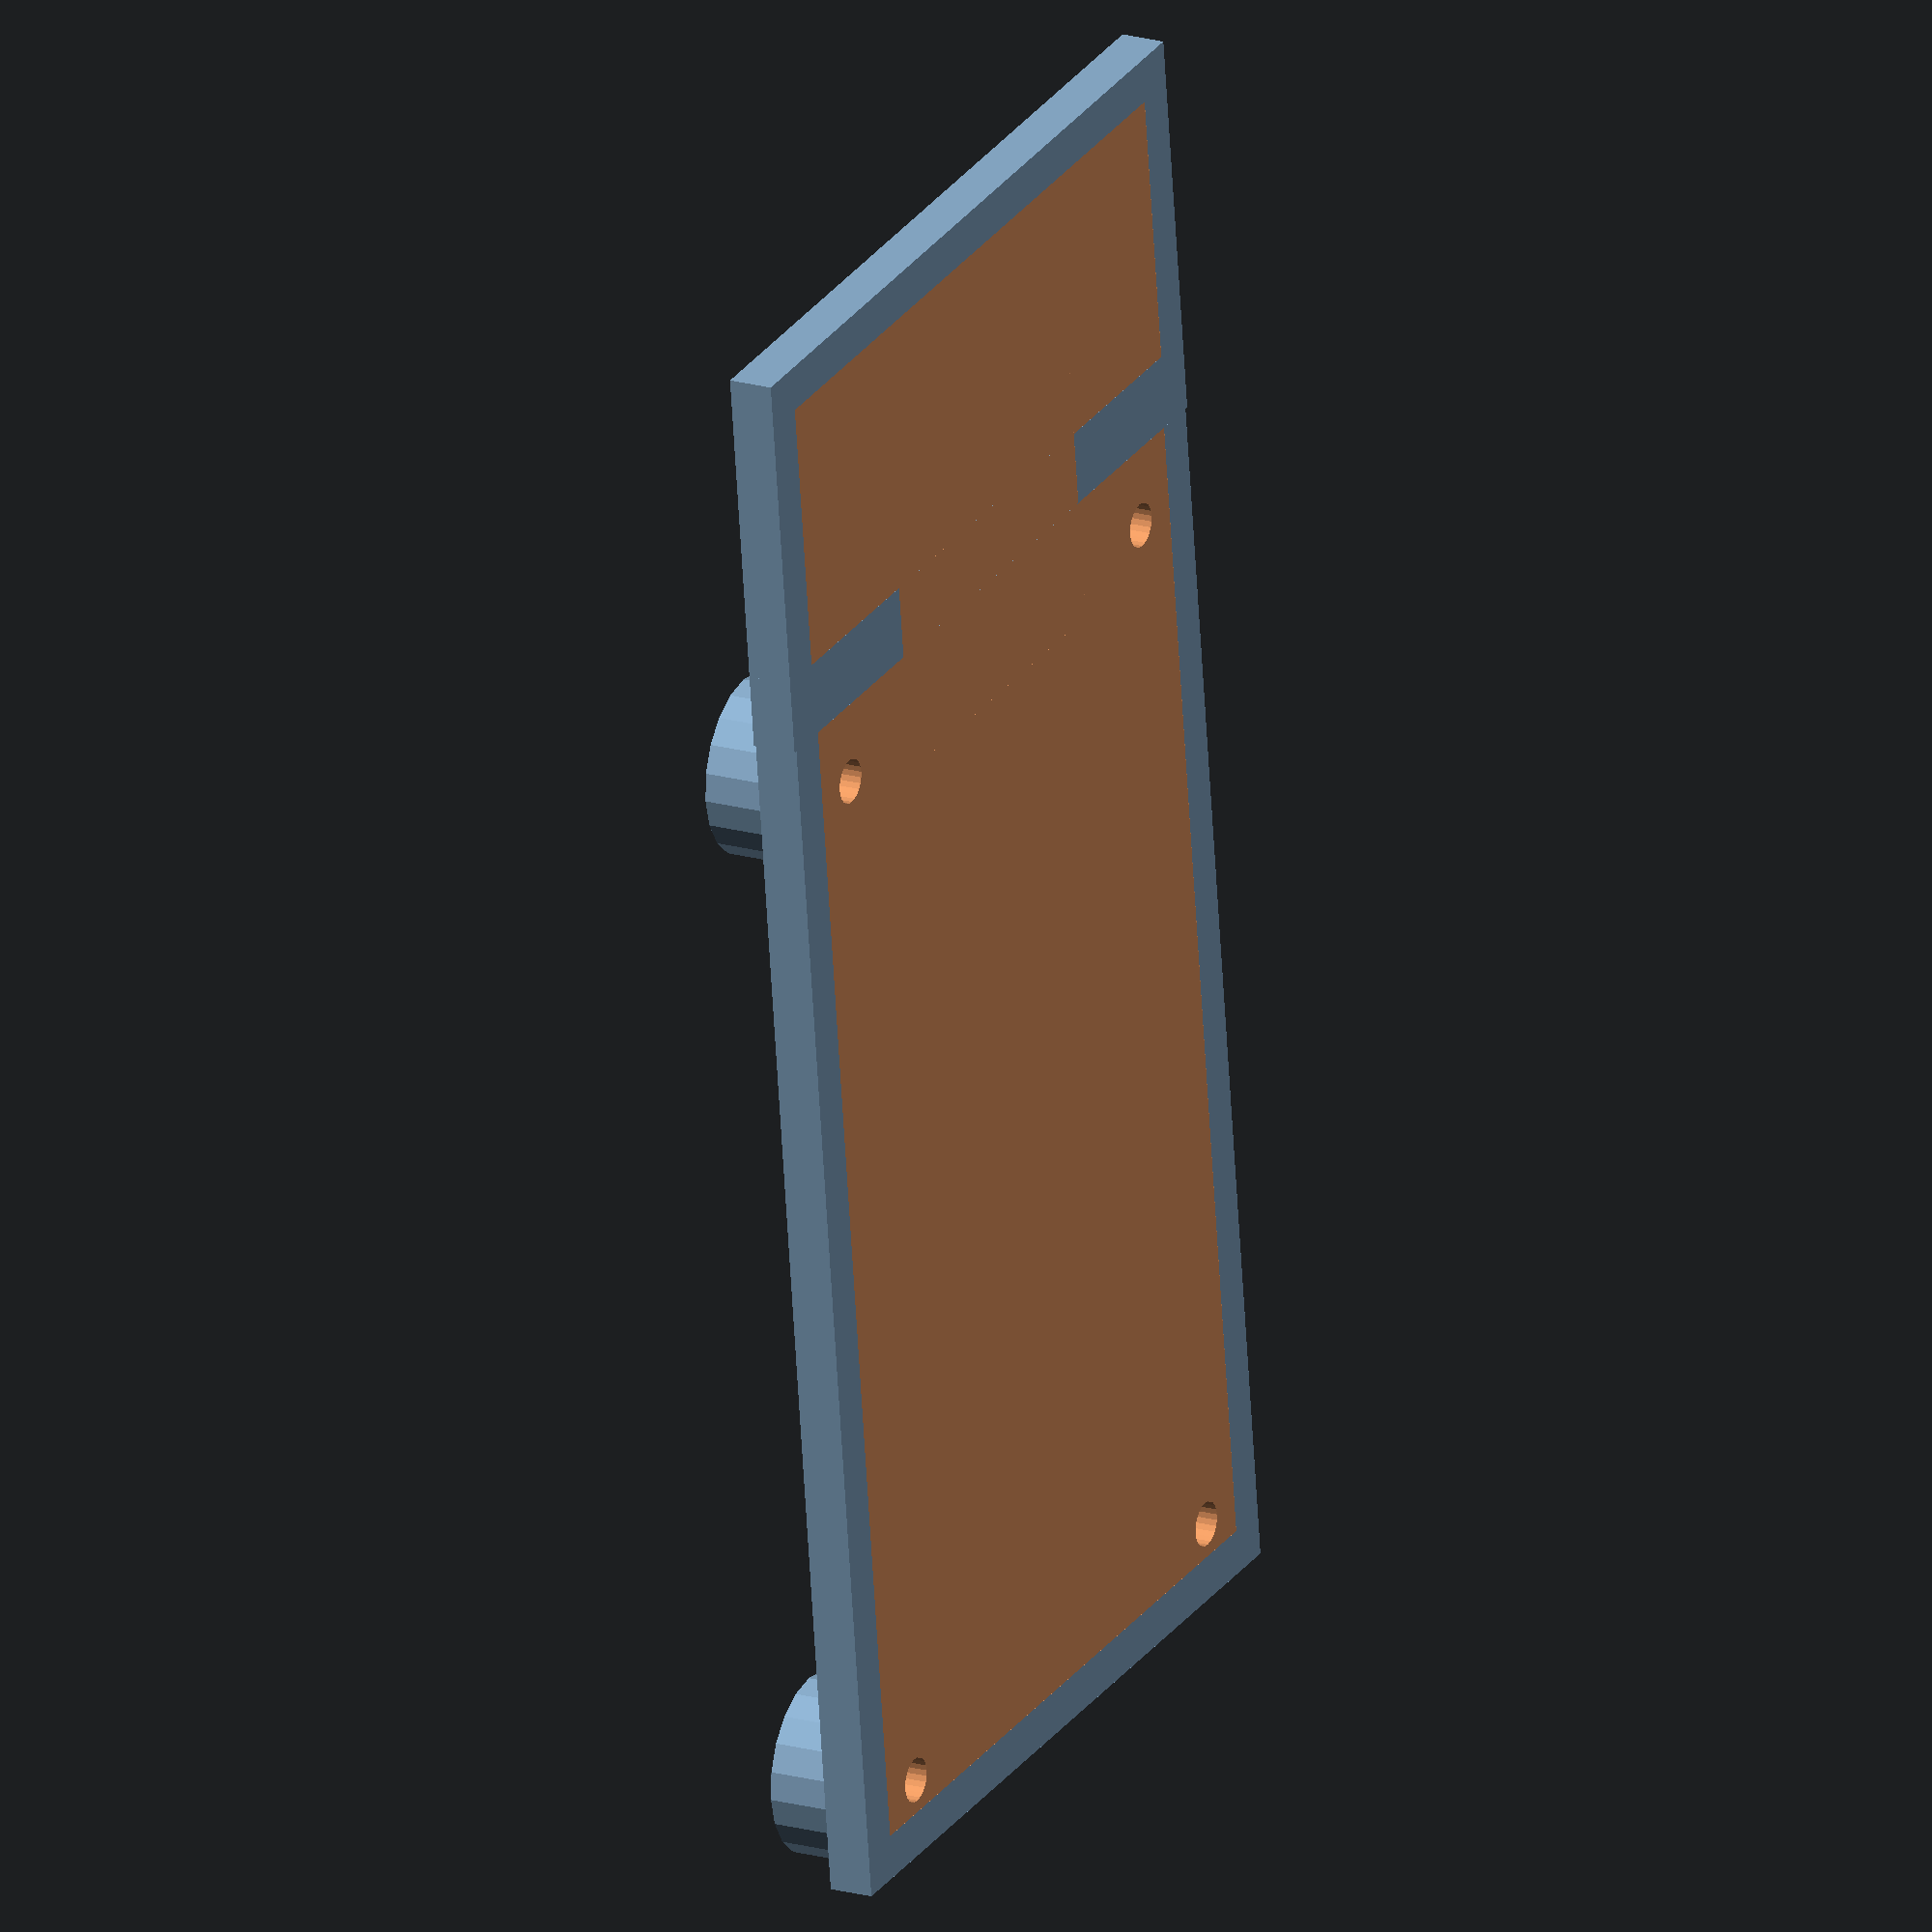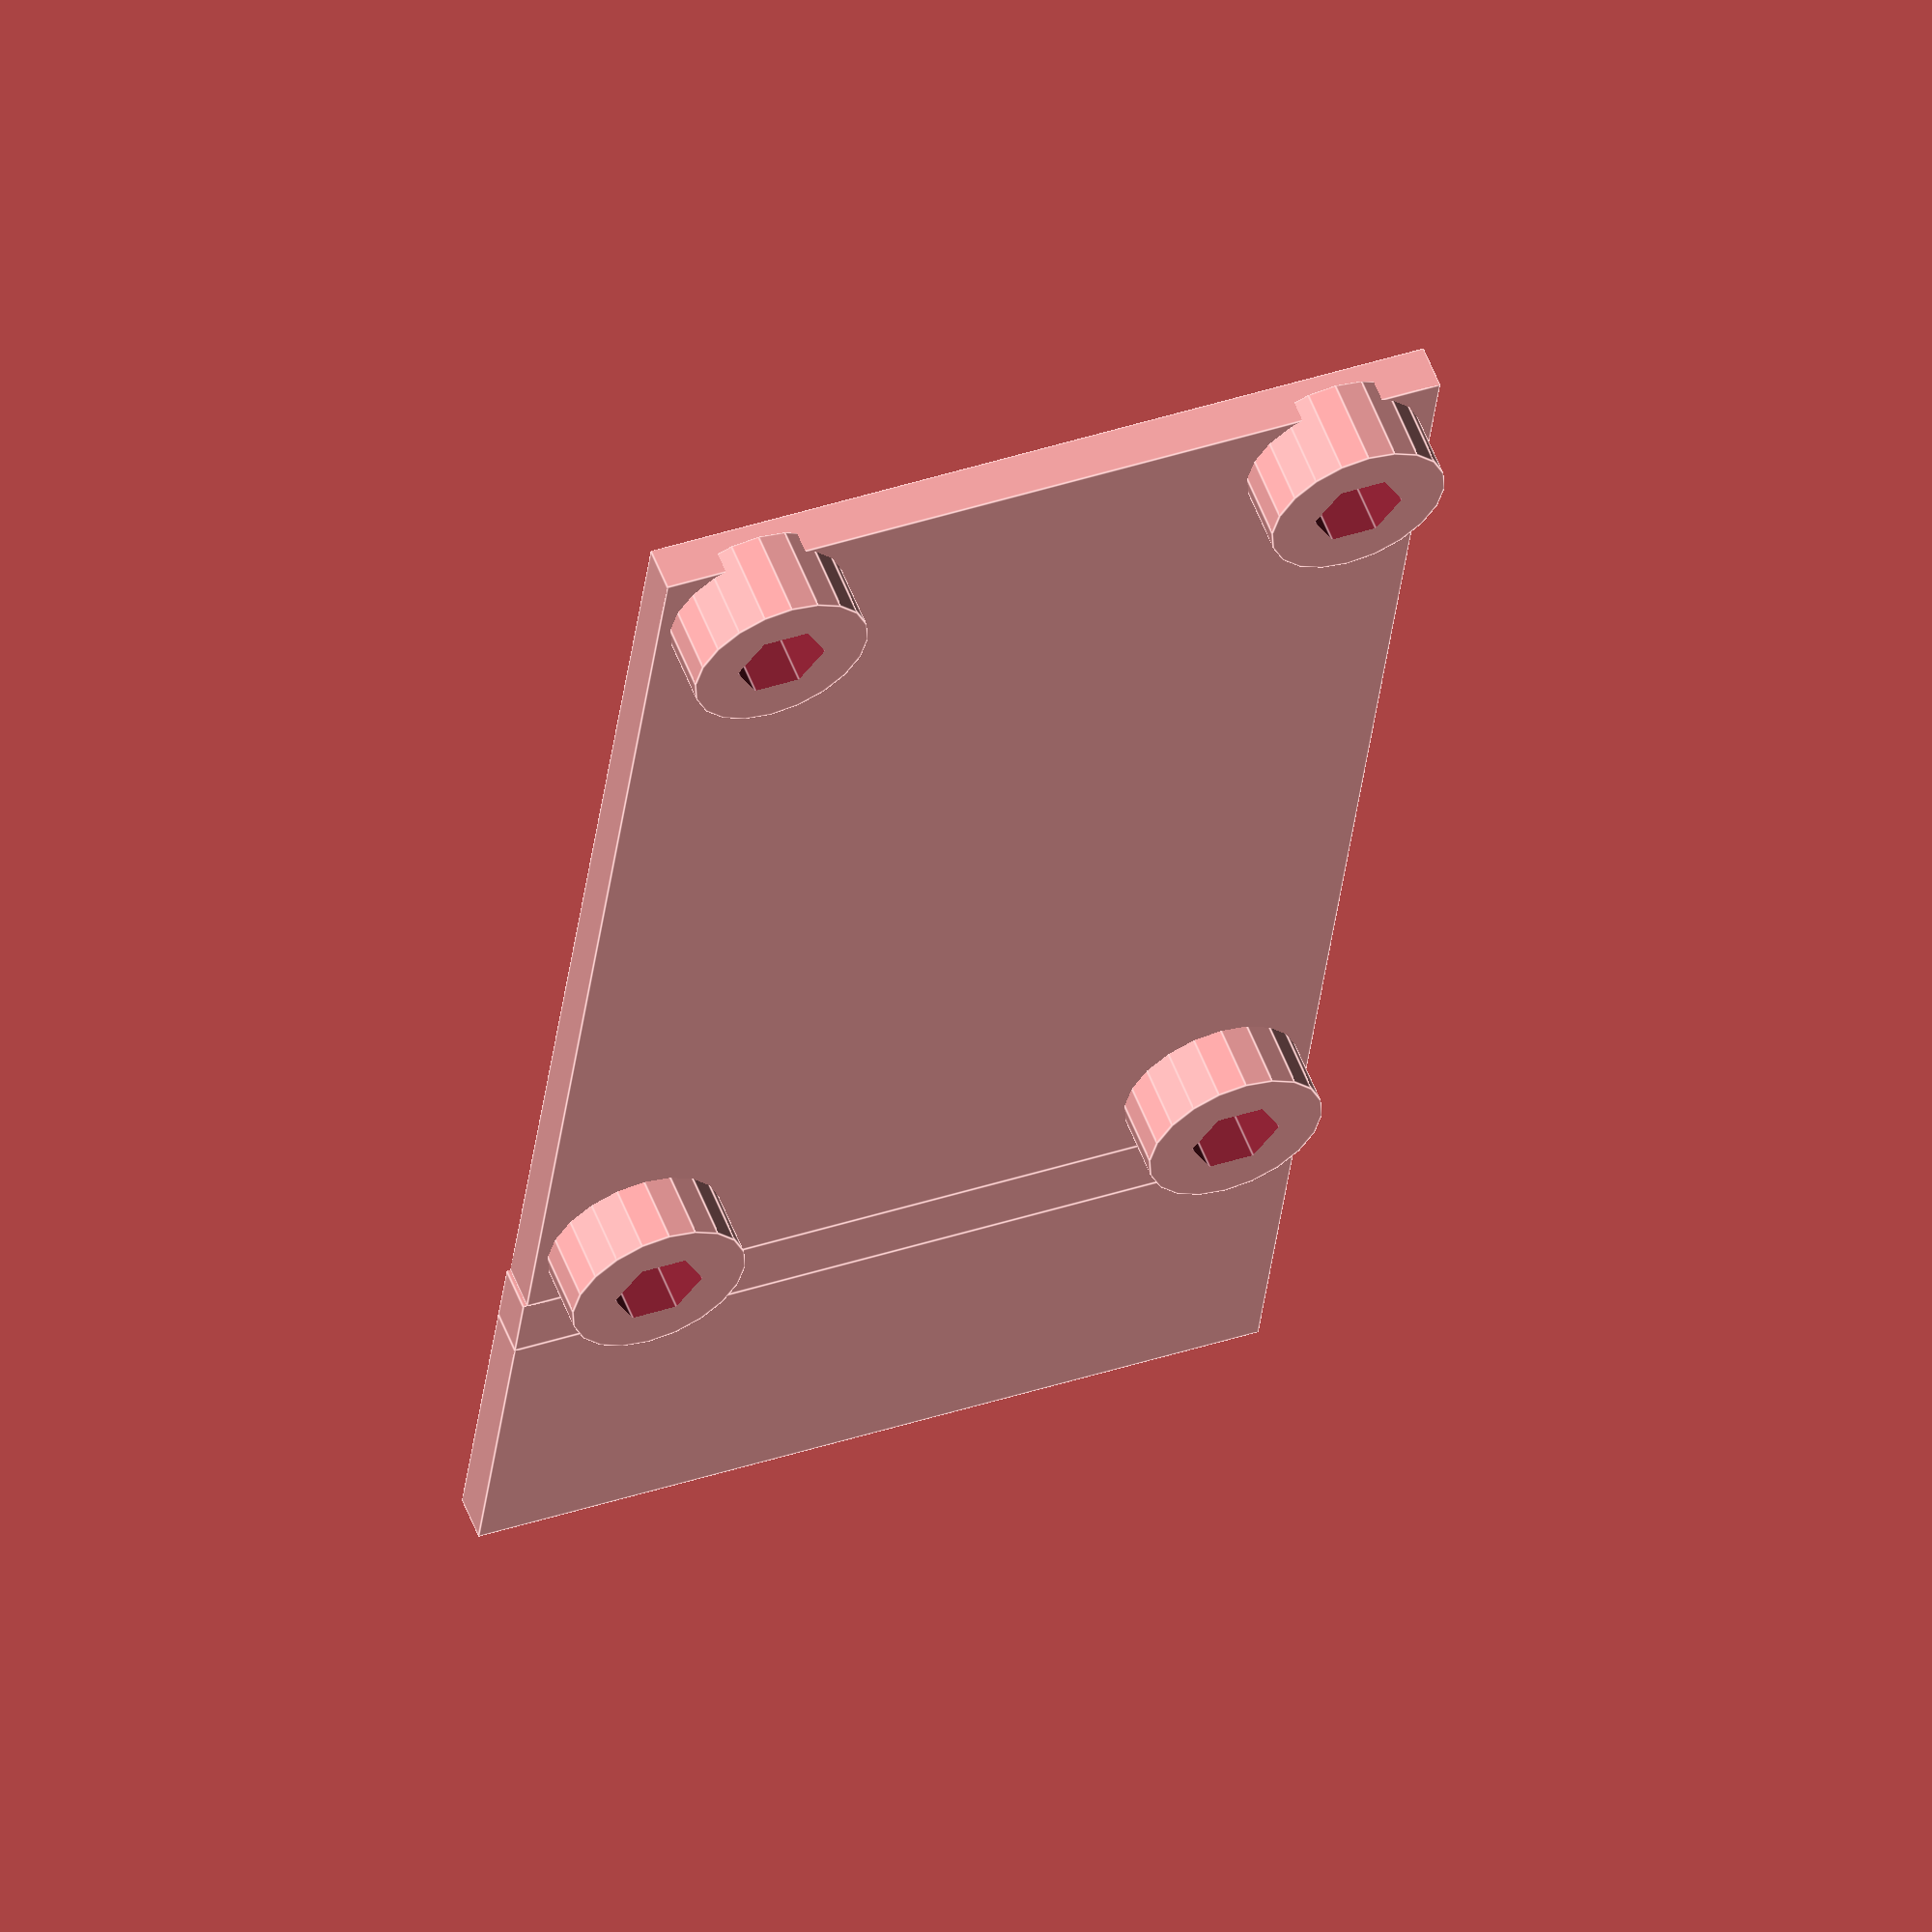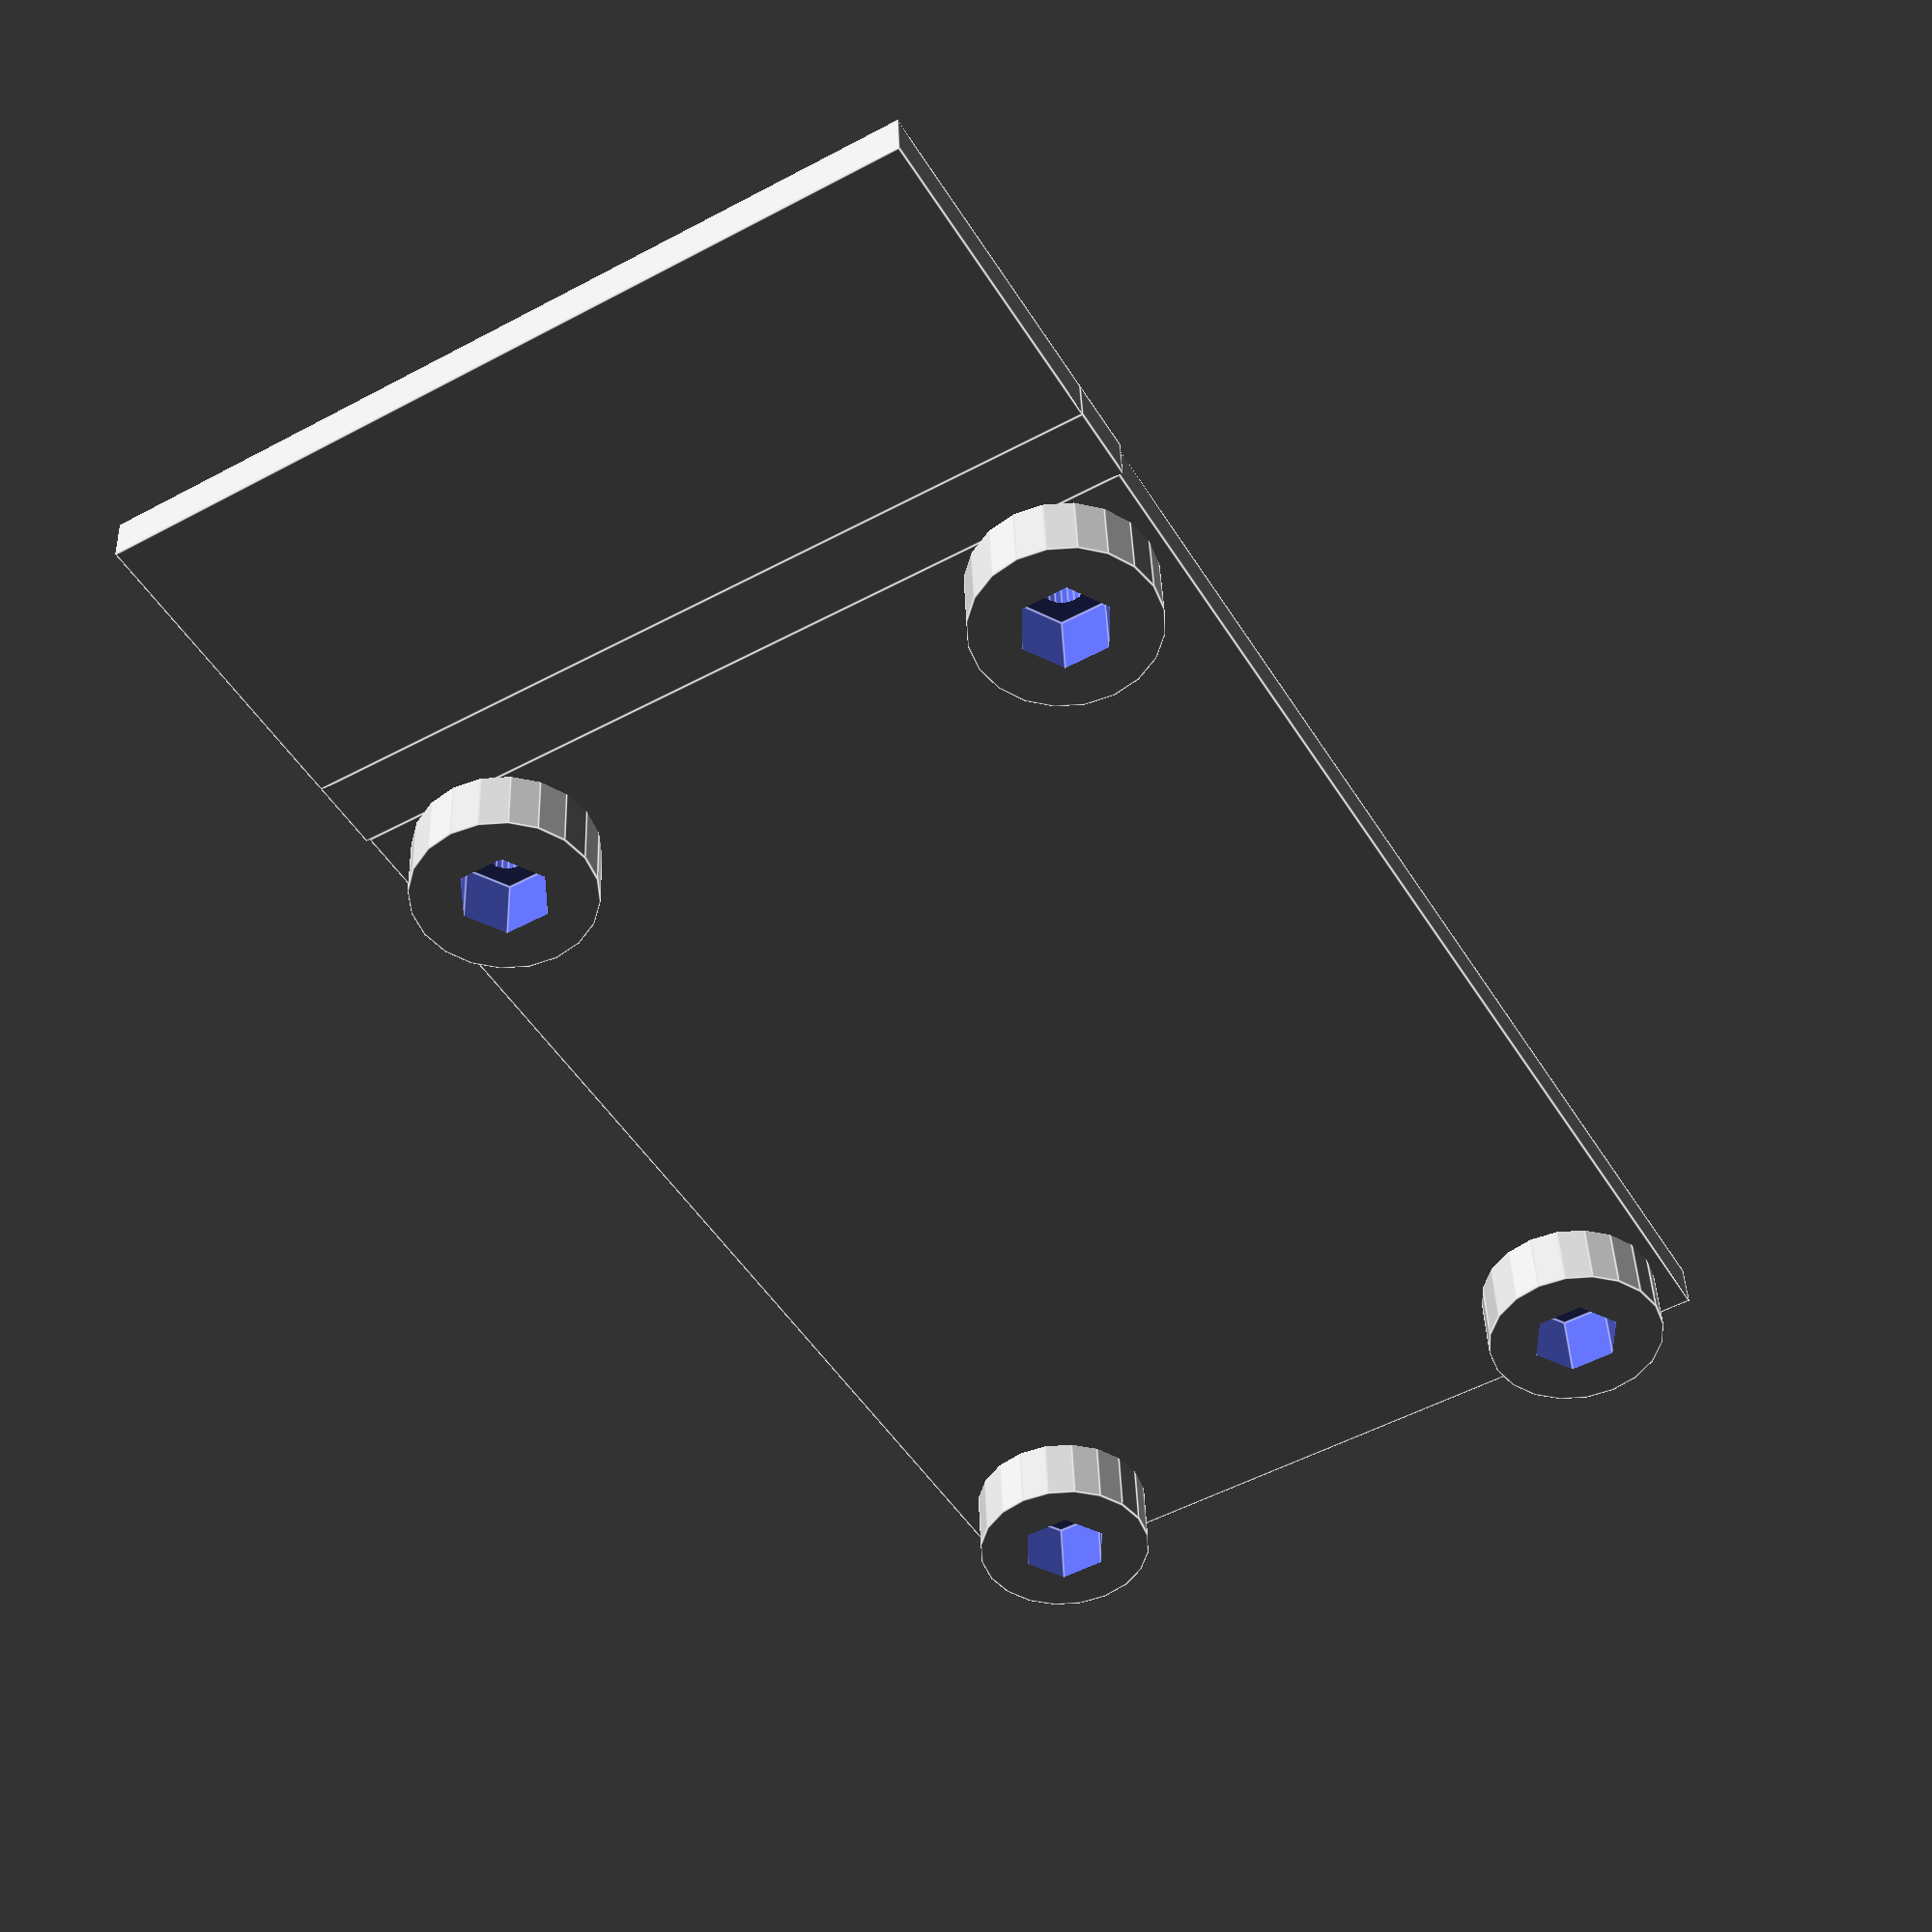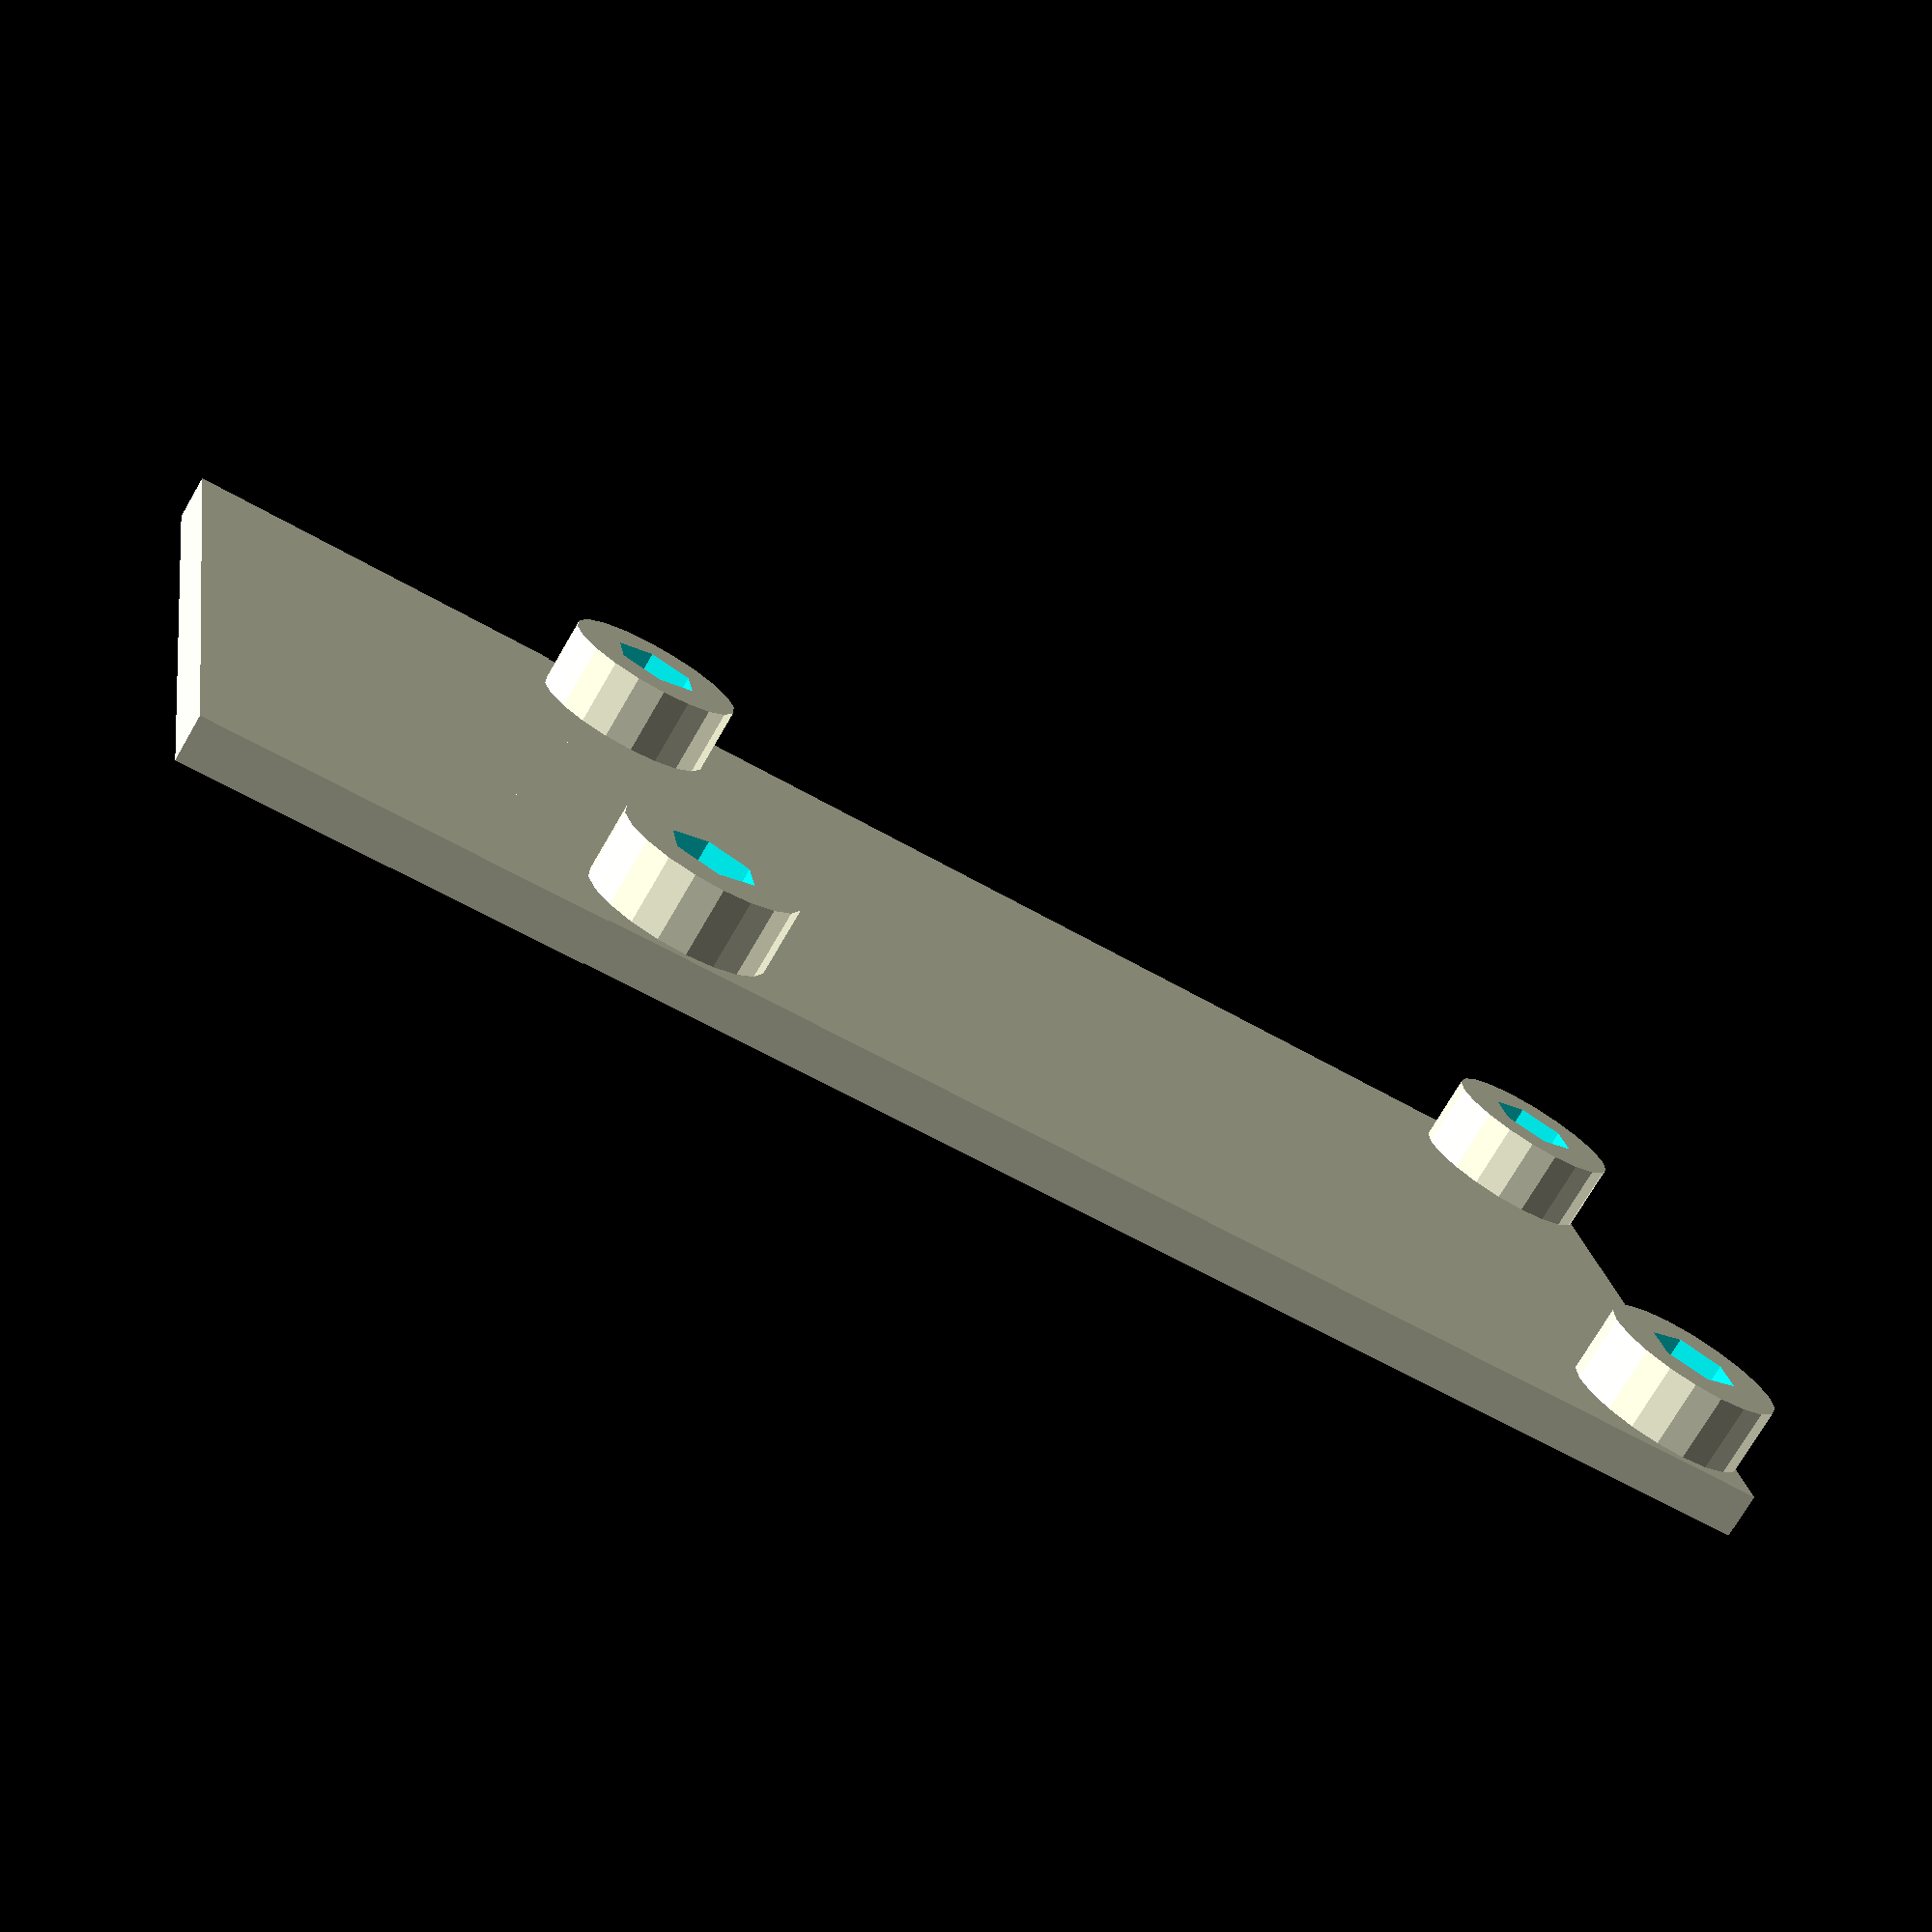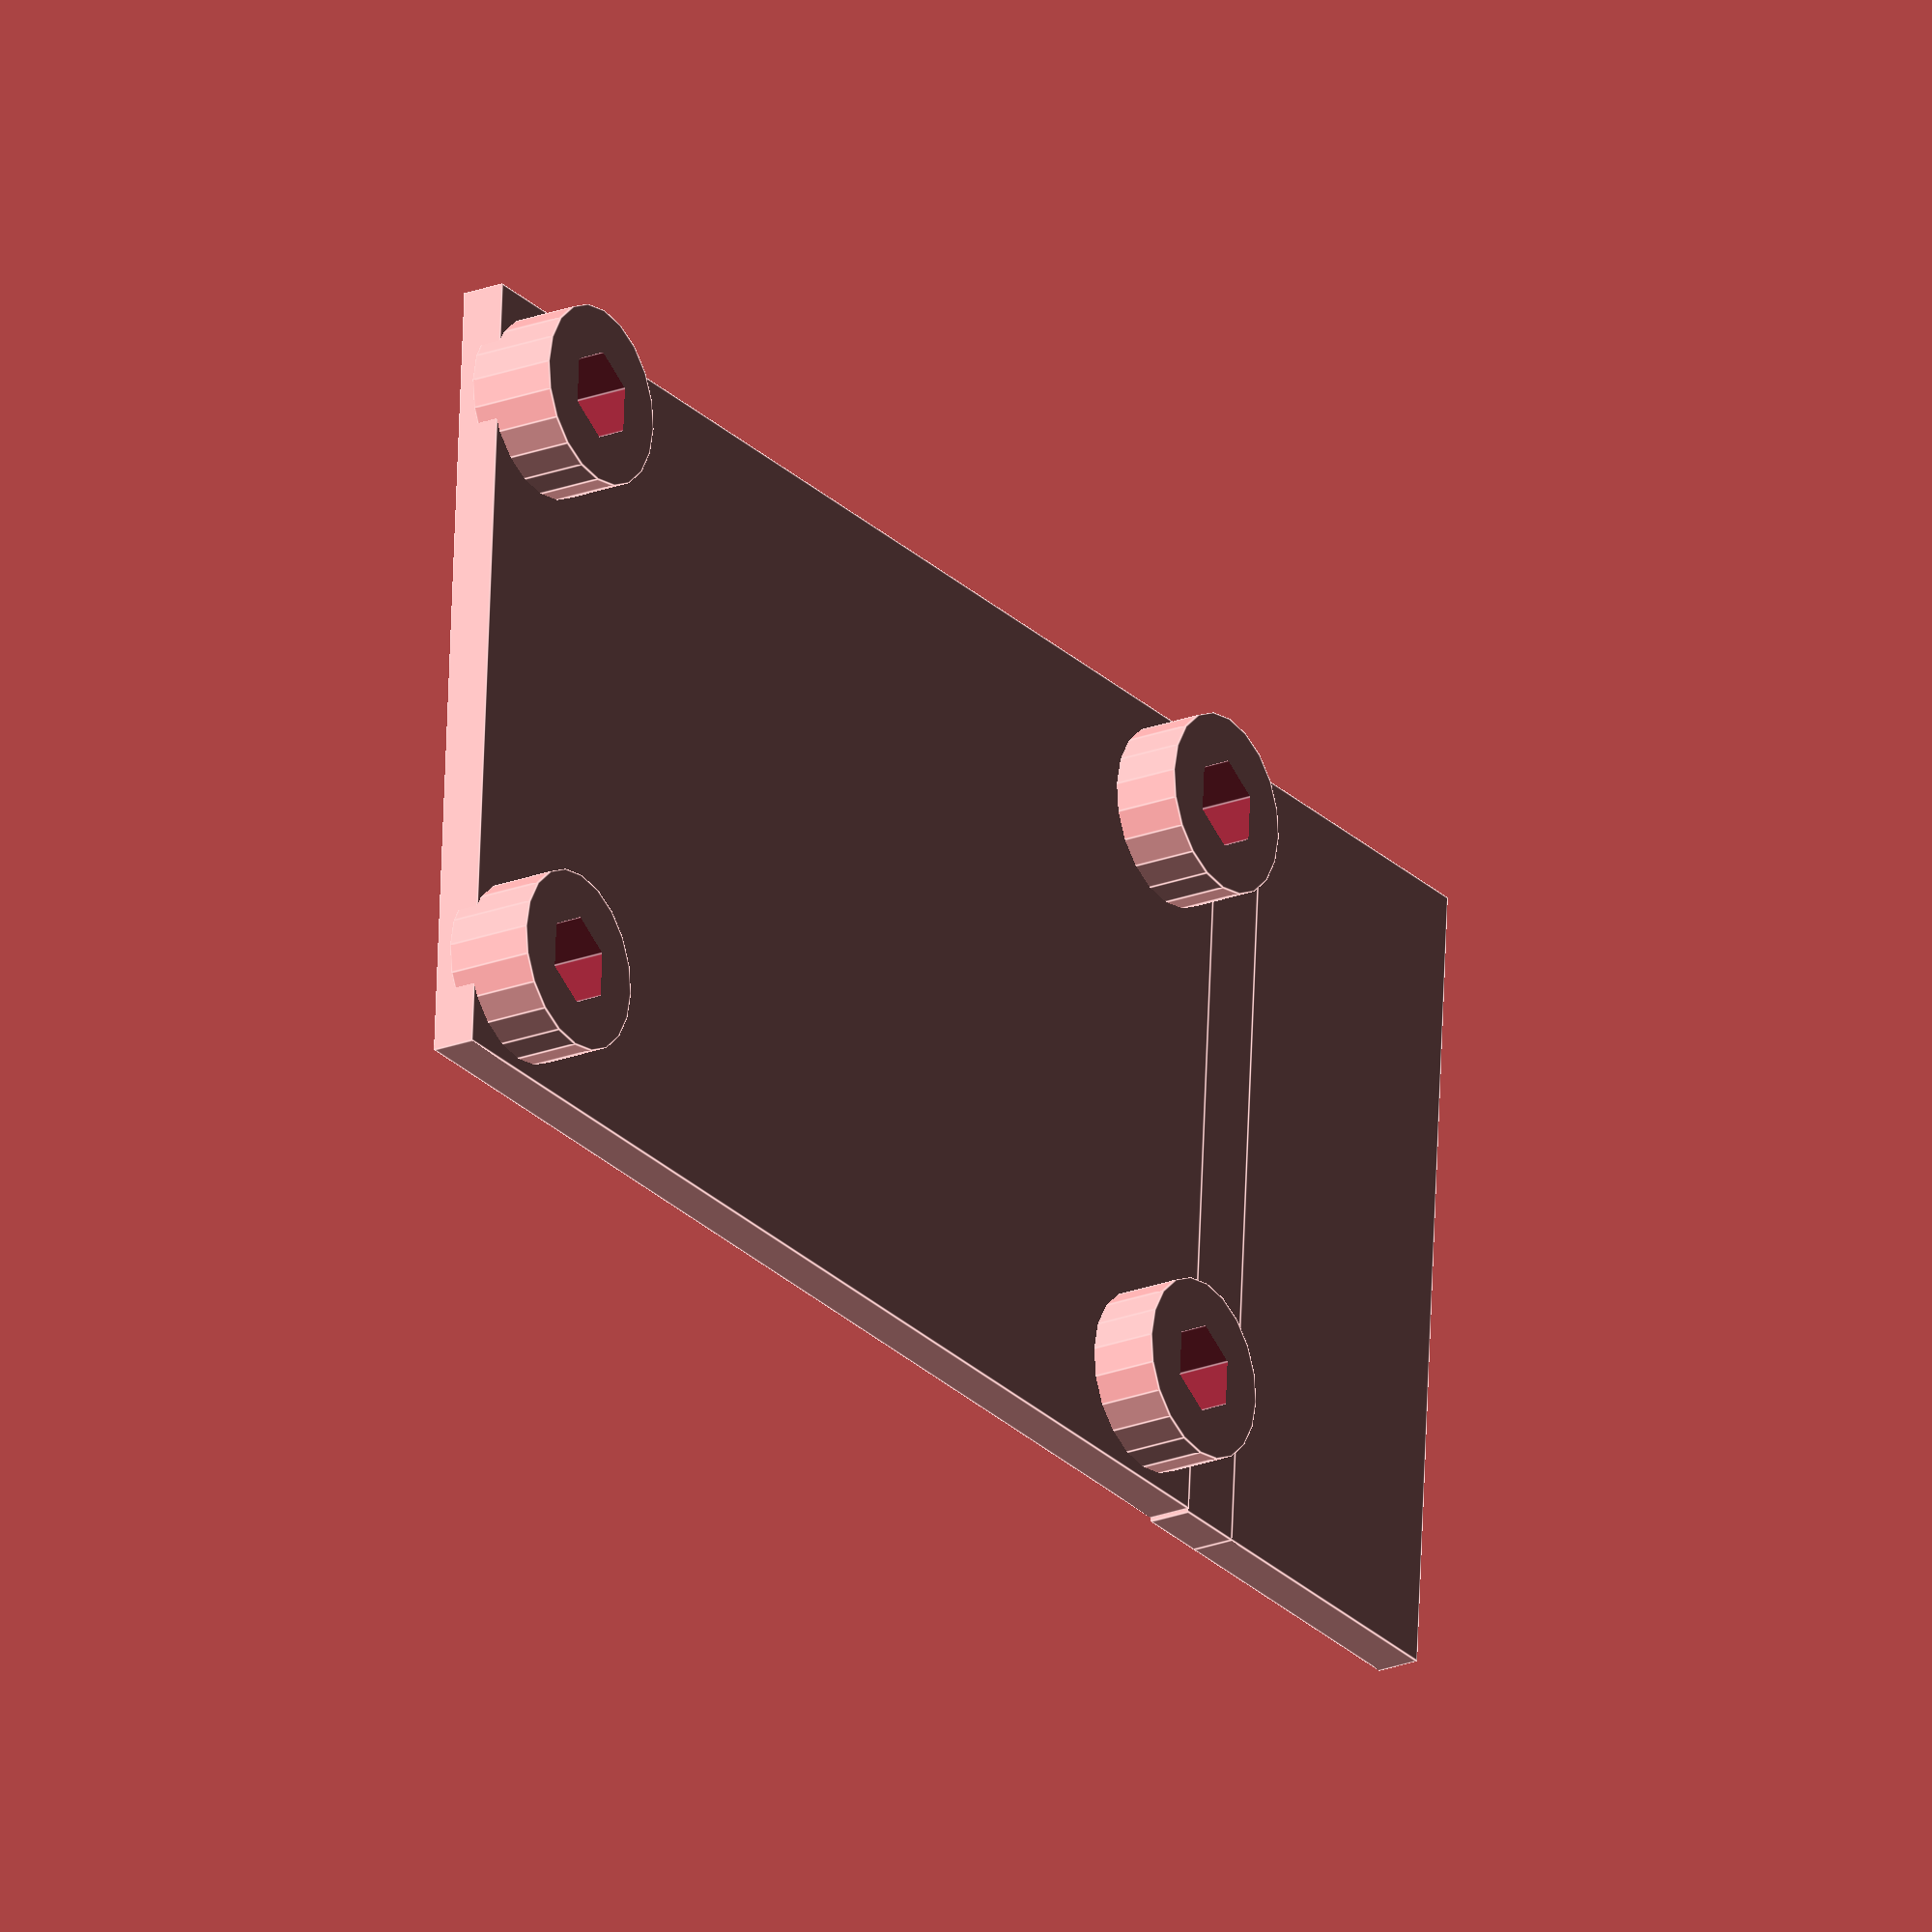
<openscad>
viewSelection = 4;
thickness = 3;
keypadWidth = 48.4;
keypadLength = 80;
keypadButtonWidth = 45;
keypadButtonLength = 61;
keypadButtonOffset = 2;
keypadBoltHoleWidthOffset = 40.6;
keypadBoltHoleLengthOffset = 72.4;
//cavityDepth = 7.5;
cavityDepth = 0;
keypadBoltHoleDiameter = 3;
ArduinoWidth = keypadWidth+0.5;
ArduinoLength = 18.5;
ArduinoThickness = 8;
USBPortWidth = 11;
PCBSeparation = 5;
boltDiameter = 3;
boltHeadDiameter = 6;
nutMajorDiameter = 6.13;

nutMajorRadius = nutMajorDiameter/2;
keypadBoltHoleRadius = keypadBoltHoleDiameter /2;
boltRadius = boltDiameter/2;
boltHeadRadius = boltHeadDiameter/2;
//$vpr=[55,180,25-360*$t];

if(viewSelection==4){
    bottom();
}

if(viewSelection==3){
    ArduinoCover();
}

if(viewSelection==2){
    accessibleTop();
}

if(viewSelection==1){
    plainLid();
}

if(viewSelection==0){
    color("aqua"){
        accessibleTop();
        translate([0,-(keypadLength/2)-ArduinoLength/2-thickness-PCBSeparation,0]){
            ArduinoCover();
        }
        translate([0,-(keypadLength/2)-thickness/2-PCBSeparation/2,0]){
            joiningTunnel();
        }
    }
    translate([0,0,0]){
        color("lime"){
            bottom();
        }
    }
}

module bottom(){
    KBBottom();
    translate([0,-(keypadLength/2)-ArduinoLength/2-thickness-PCBSeparation,0]){
        ArduinoCover();
    }
    translate([0,-(keypadLength/2)-thickness/2-PCBSeparation/2,0]){
        joiningTunnel();
    }
}

module KBBottom(){
    difference(){
        translate([0,0,(cavityDepth+thickness)/2]){
            cube([keypadWidth+thickness*2, keypadLength+thickness, cavityDepth+thickness], center=true);
            translate([keypadBoltHoleWidthOffset/2, keypadBoltHoleLengthOffset/2, 0]){
                cylinder(thickness*2, nutMajorRadius+thickness, nutMajorRadius+thickness);
            }
            translate([-keypadBoltHoleWidthOffset/2, keypadBoltHoleLengthOffset/2, 0]){
                cylinder(thickness*2, nutMajorRadius+thickness, nutMajorRadius+thickness);
            }
            translate([keypadBoltHoleWidthOffset/2, -keypadBoltHoleLengthOffset/2, 0]){
                cylinder(thickness*2, nutMajorRadius+thickness, nutMajorRadius+thickness);
            }
            translate([-keypadBoltHoleWidthOffset/2, -keypadBoltHoleLengthOffset/2, 0]){
                cylinder(thickness*2, nutMajorRadius+thickness, nutMajorRadius+thickness);
            }
        }
        translate([0,-thickness/2-0.001,(cavityDepth)/2]){
            cube([keypadWidth, keypadLength, cavityDepth+0.01], center=true);
        }
        translate([keypadBoltHoleWidthOffset/2, keypadBoltHoleLengthOffset/2, 0]){
            nutSocket();
        }
        translate([-keypadBoltHoleWidthOffset/2, keypadBoltHoleLengthOffset/2, 0]){
            nutSocket();
        }
        translate([keypadBoltHoleWidthOffset/2, -keypadBoltHoleLengthOffset/2, 0]){
            nutSocket();
        }
        translate([-keypadBoltHoleWidthOffset/2, -keypadBoltHoleLengthOffset/2, 0]){
            nutSocket();
        }
    }
}

module joiningTunnel(){
    difference(){
        translate([0,0,(cavityDepth+thickness)/2]){
            cube([ArduinoWidth+thickness*2, PCBSeparation, cavityDepth+thickness], center=true);
        }
        translate([0,thickness/2+0.001,(cavityDepth)/2]){
            cube([ArduinoWidth/2, ArduinoLength, cavityDepth+0.01], center=true);
        }
    }
}

module ArduinoCover(){
    difference(){
        translate([0,0,(cavityDepth+thickness)/2]){
            cube([ArduinoWidth+thickness*2, ArduinoLength+thickness, cavityDepth+thickness], center=true);
        }
        translate([0,thickness/2+0.001,(cavityDepth)/2]){
            cube([ArduinoWidth, ArduinoLength, cavityDepth+0.01], center=true);
        }
        translate([ArduinoWidth/2+thickness/2,thickness/2,(cavityDepth)/2]){
            cube([thickness*1.01, USBPortWidth, cavityDepth*4], center=true);
        }
    }
}

module plainLid(){
    difference(){
        translate([0,0,(cavityDepth+thickness)/2]){
            cube([keypadWidth+thickness*2, keypadLength+thickness, cavityDepth+thickness], center=true);
        }
        translate([0,-thickness/2-0.001,(cavityDepth)/2]){
            cube([keypadWidth, keypadLength, cavityDepth+0.01], center=true);
        }
        translate([keypadBoltHoleWidthOffset/2, keypadBoltHoleLengthOffset/2, 0]){
            bolt();
        }
        translate([-keypadBoltHoleWidthOffset/2, keypadBoltHoleLengthOffset/2, 0]){
            bolt();
        }
        translate([keypadBoltHoleWidthOffset/2, -keypadBoltHoleLengthOffset/2, 0]){
            bolt();
            }
        translate([-keypadBoltHoleWidthOffset/2, -keypadBoltHoleLengthOffset/2, 0]){
            bolt();
        }
    }
}

module accessibleTop(){
    difference(){
        plainLid();
        translate([0,keypadButtonOffset,0]){
            cube([keypadButtonWidth, keypadButtonLength, cavityDepth*3],center=true);
        }
    }
}

module bolt(){
    cylinder(cavityDepth*5, boltRadius, boltRadius, center=true, $fn = 24);
    translate([0,0,cavityDepth+thickness/2]){
        cylinder(thickness+0.01, boltRadius, boltHeadRadius, center=true, $fn = 24);
    }
}

module nutSocket(){
    cylinder(thickness*5, boltRadius, boltRadius, center=true, $fn = 24);
    translate([0,0,cavityDepth+thickness]){
        cylinder(thickness*3, nutMajorRadius, nutMajorRadius, $fn = 6);
    }
}
</openscad>
<views>
elev=160.5 azim=7.2 roll=62.0 proj=o view=wireframe
elev=122.1 azim=186.8 roll=201.3 proj=o view=edges
elev=138.6 azim=330.0 roll=182.0 proj=p view=edges
elev=254.9 azim=260.4 roll=210.3 proj=p view=solid
elev=201.9 azim=93.7 roll=235.7 proj=o view=edges
</views>
